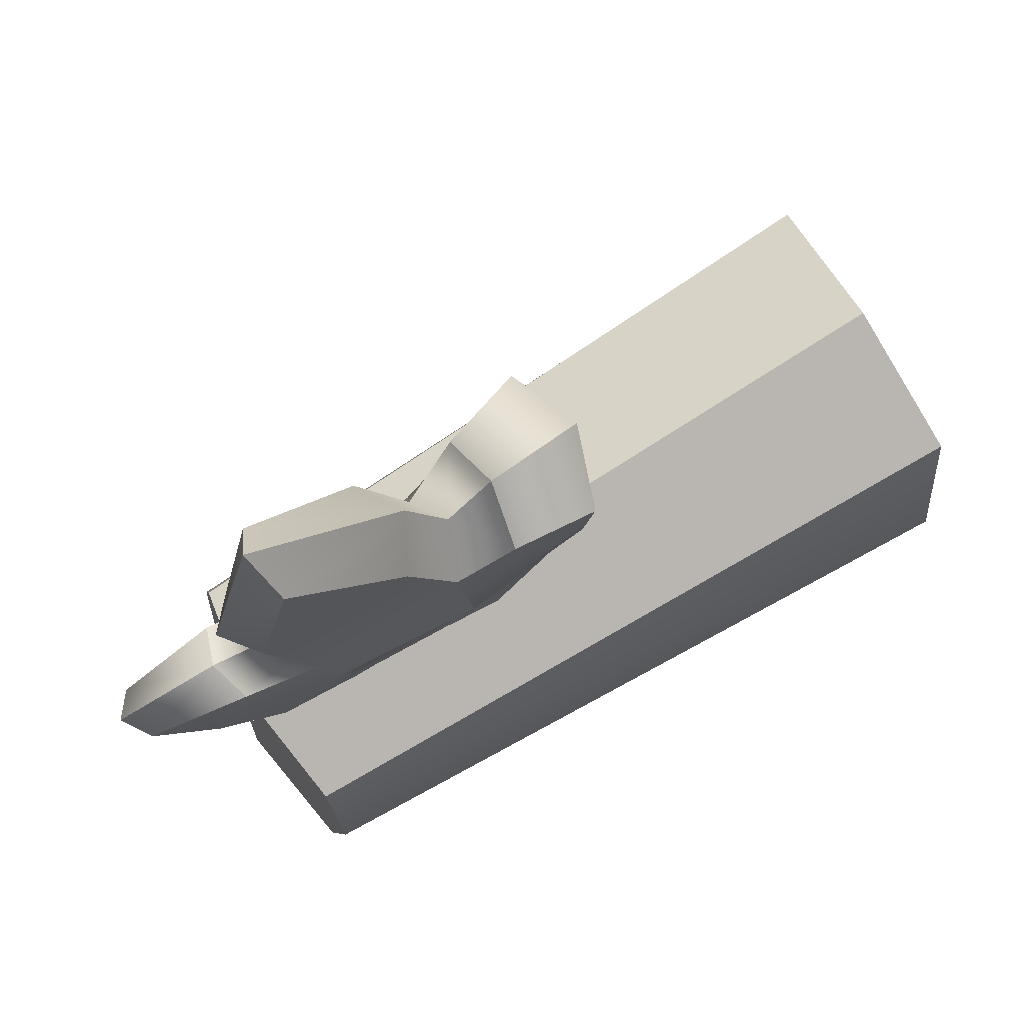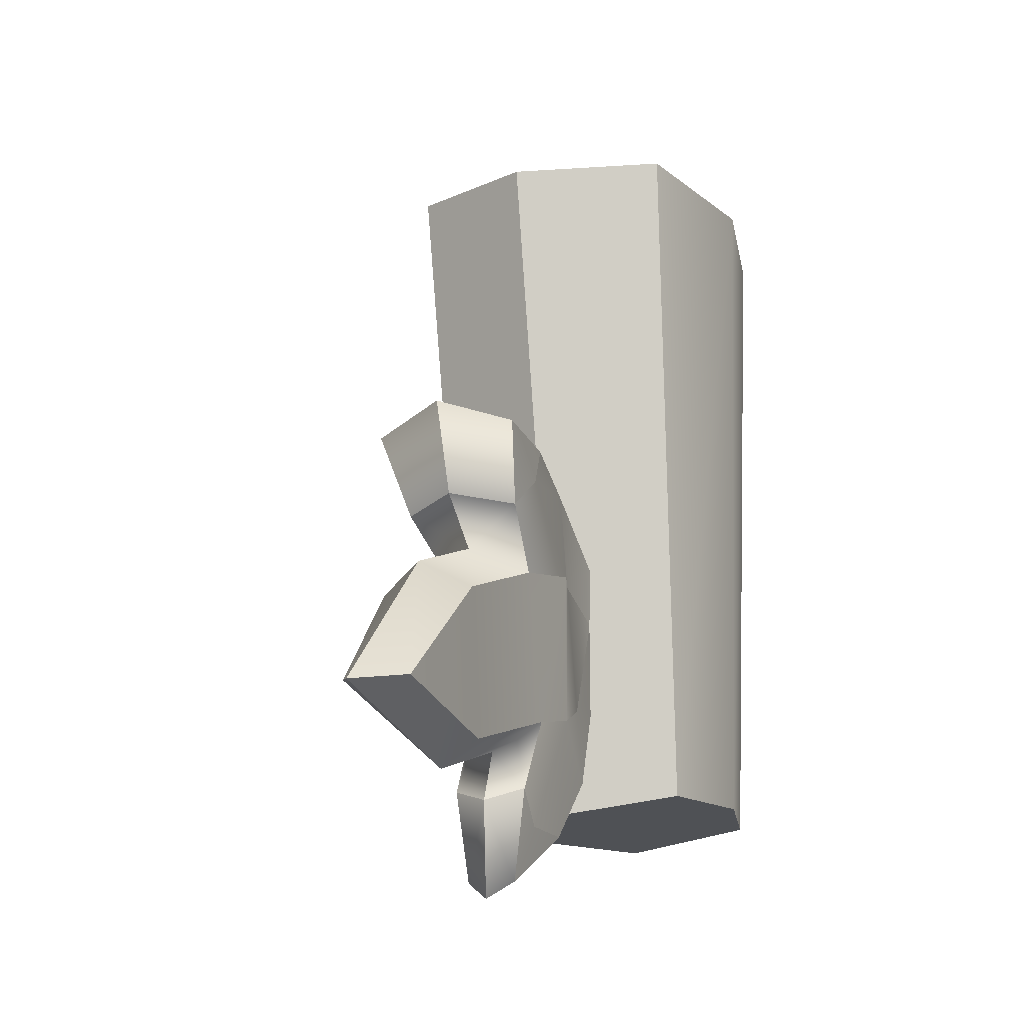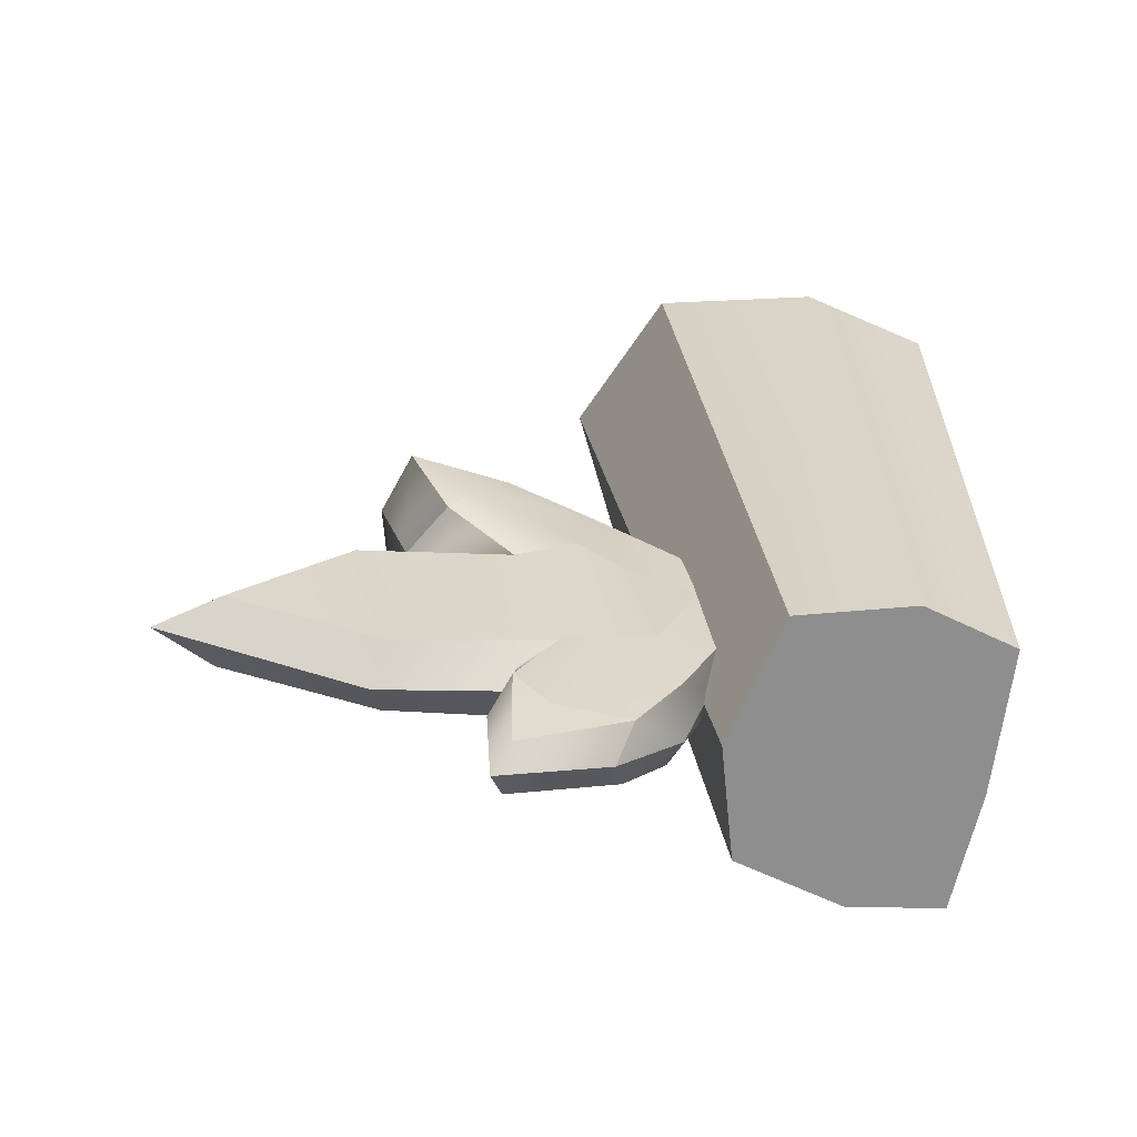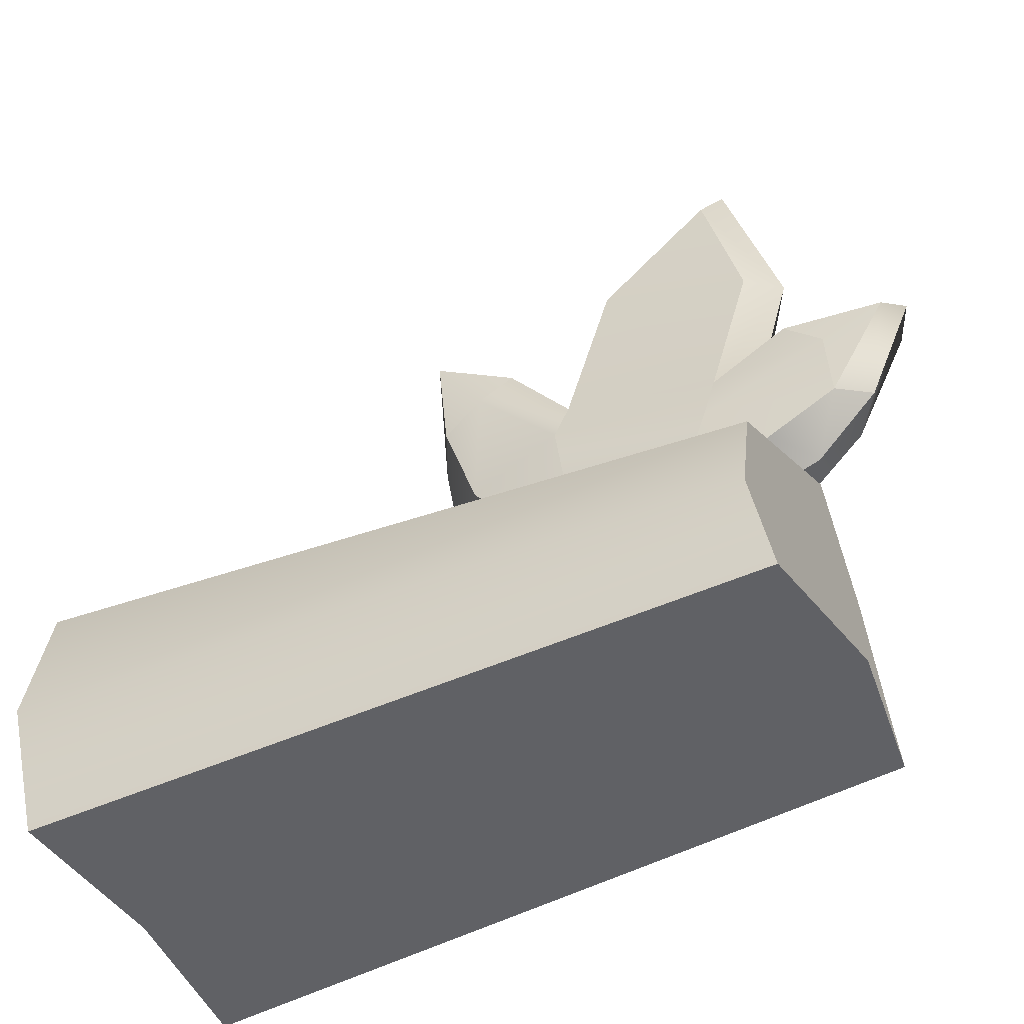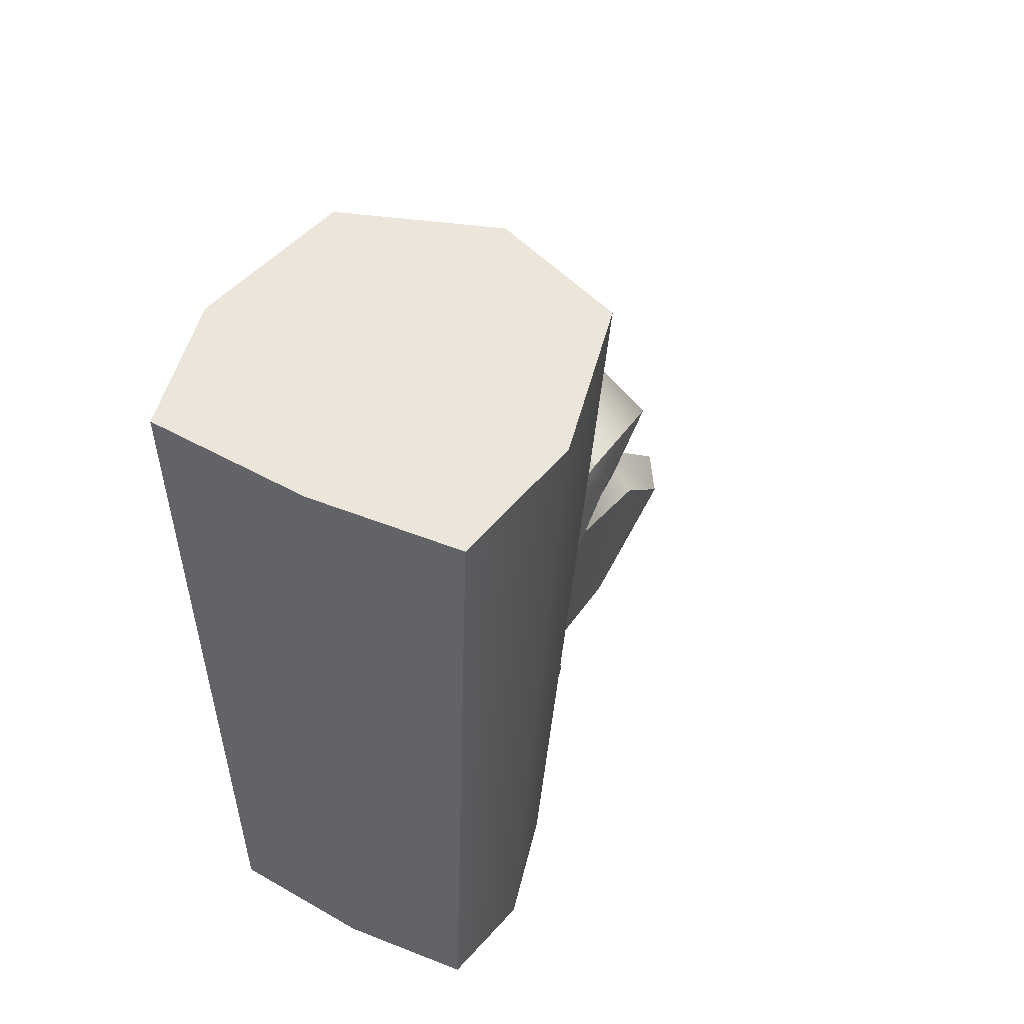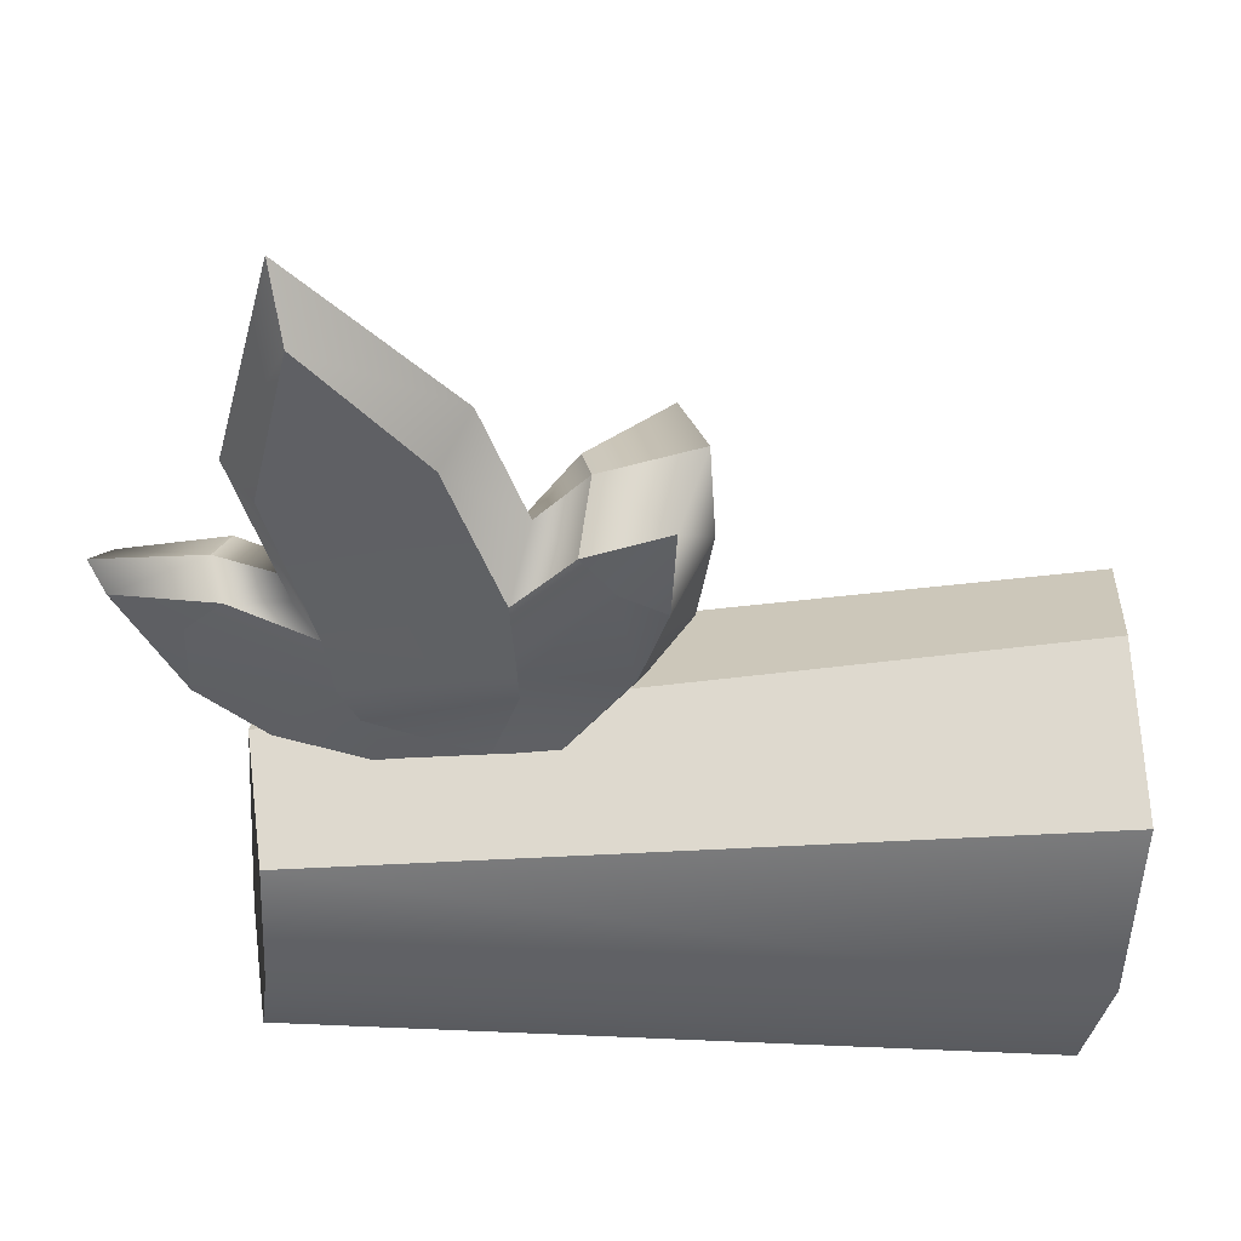
<metadata>
{"format":"obj","ext":"obj","renderer":"f3d","projection":"perspective","resolution":1024,"background":"white","views":[{"elev":75.8,"azim":-120.7,"up":"+Y"},{"elev":-16.1,"azim":-156.2,"up":"+Z"},{"elev":-64.9,"azim":-99.7,"up":"+Z"},{"elev":-49.2,"azim":118.3,"up":"+Y"},{"elev":47.9,"azim":28.5,"up":"+Z"},{"elev":45.6,"azim":-89.4,"up":"+Y"}]}
</metadata>
<code>
g default
v 0.2676 4.84 -4.908
v -0.006326 5.298 -5.003
v -0.006326 2.923 -6.316
v 0.1927 2.816 -6.18
v 0.5728 3.728 -2.688
v -0.006326 3.897 -2.497
v -0.006326 2.811 -5.141
v 0.3067 2.536 -4.874
v 0.3475 2.88 -3.703
v -0.006326 3.282 -3.563
v -0.006326 3.758 -5.414
v 0.2621 3.667 -5.187
v 0.3681 4.015 -4.081
v -0.006326 4.186 -3.882
v -0.006326 1.629 -5.487
v 0.3191 1.683 -5.258
v 0.3823 2.273 -2.922
v -0.006326 2.472 -2.557
v 0.188 2.761 -5.048
v 0.369 2.147 -4.802
v 0.3397 1.846 -4.672
v 0.4933 2.436 -3.656
v 0.361 2.083 -3.656
v 0.2383 2.013 -5.742
v -0.006326 2.107 -5.958
v 0.2616 2.581 -5.724
v 0.2913 2.845 -5.453
v -0.006326 2.968 -5.546
v 0.491 2.971 -2.721
v -0.006326 3.154 -2.449
v -0.006326 3.659 -3.199
v 0.4567 3.406 -3.274
v 0.5324 3.173 -3.034
v 0.2892 1.338 -4.425
v -0.006326 1.415 -4.739
v 0.3374 1.523 -3.858
v -0.006326 1.916 -2.876
v 0.3856 1.637 -3.393
v -0.3808 4.015 -4.081
v -0.2803 4.84 -4.908
v -0.2748 3.667 -5.187
v -0.3318 1.683 -5.258
v -0.3018 1.338 -4.425
v -0.3524 1.846 -4.672
v -0.35 1.523 -3.858
v -0.2509 2.013 -5.742
v -0.2053 2.816 -6.18
v -0.2743 2.581 -5.724
v -0.304 2.845 -5.453
v -0.3193 2.536 -4.874
v -0.3817 2.147 -4.802
v -0.2006 2.761 -5.048
v -0.3982 1.637 -3.393
v -0.395 2.273 -2.922
v -0.5037 2.971 -2.721
v -0.3601 2.88 -3.703
v -0.4693 3.406 -3.274
v -0.5451 3.173 -3.034
v -0.3737 2.083 -3.656
v -0.506 2.436 -3.656
v -0.5854 3.728 -2.688
v -0.006326 1.37 -5.464
v 0.9569 1.098 -5.319
v 1.187 0.2495 -5.337
v 1.023 -0.434 -5.428
v -0.006326 -0.4344 -5.592
v -0.9696 1.098 -5.319
v -1.2 0.2495 -5.337
v -1.035 -0.434 -5.428
v -0.006326 2.317 0.1674
v 1.135 1.784 0.2614
v 1.437 0.5453 0.1699
v 1.218 -0.4626 0.04133
v -0.006326 -0.4629 -0.0744
v -1.148 1.784 0.2614
v -1.449 0.5453 0.1699
v -1.231 -0.4626 0.04133
g Tail5
f 13 1 14
f 14 1 2
f 12 11 1
f 1 11 2
f 13 12 1
f 34 35 16
f 16 35 15
f 36 34 21
f 21 34 16
f 25 24 15
f 15 24 16
f 24 25 4
f 4 25 3
f 26 24 4
f 27 26 4
f 27 4 28
f 28 4 3
f 27 8 26
f 26 8 20
f 26 20 24
f 24 20 16
f 20 21 16
f 28 7 27
f 8 27 19
f 19 27 7
f 7 11 19
f 12 8 11
f 8 19 11
f 38 17 37
f 37 17 18
f 30 18 29
f 29 18 17
f 9 13 10
f 10 13 14
f 31 32 10
f 10 32 9
f 23 22 17
f 22 33 17
f 33 29 17
f 36 23 38
f 38 23 17
f 32 33 9
f 9 33 22
f 23 36 21
f 22 23 20
f 20 23 21
f 9 8 13
f 13 8 12
f 9 22 8
f 8 22 20
f 32 31 5
f 5 31 6
f 33 32 5
f 29 33 5
f 29 5 30
f 30 5 6
f 2 40 14
f 14 40 39
f 2 11 40
f 40 11 41
f 39 40 41
f 15 35 42
f 42 35 43
f 42 43 44
f 44 43 45
f 25 15 46
f 46 15 42
f 3 25 47
f 47 25 46
f 48 47 46
f 49 47 48
f 3 47 28
f 28 47 49
f 51 50 48
f 48 50 49
f 48 46 51
f 46 42 51
f 51 42 44
f 28 49 7
f 50 52 49
f 52 7 49
f 7 52 11
f 41 11 50
f 11 52 50
f 18 54 37
f 37 54 53
f 54 18 55
f 55 18 30
f 14 39 10
f 10 39 56
f 31 10 57
f 57 10 56
f 59 54 60
f 60 54 58
f 58 54 55
f 54 59 53
f 53 59 45
f 57 56 58
f 58 56 60
f 59 44 45
f 60 51 59
f 59 51 44
f 41 50 39
f 39 50 56
f 51 60 50
f 50 60 56
f 57 61 31
f 31 61 6
f 58 61 57
f 55 61 58
f 6 61 30
f 30 61 55
f 71 63 70
f 70 63 62
f 71 72 63
f 63 72 64
f 72 73 64
f 64 73 65
f 73 74 65
f 65 74 66
f 62 67 70
f 70 67 75
f 75 67 76
f 76 67 68
f 76 68 77
f 77 68 69
f 77 69 74
f 74 69 66
f 65 66 64
f 69 68 66
f 64 66 63
f 63 66 62
f 66 68 62
f 62 68 67
f 77 74 76
f 73 72 74
f 74 72 76
f 76 72 75
f 75 72 70
f 71 70 72

</code>
